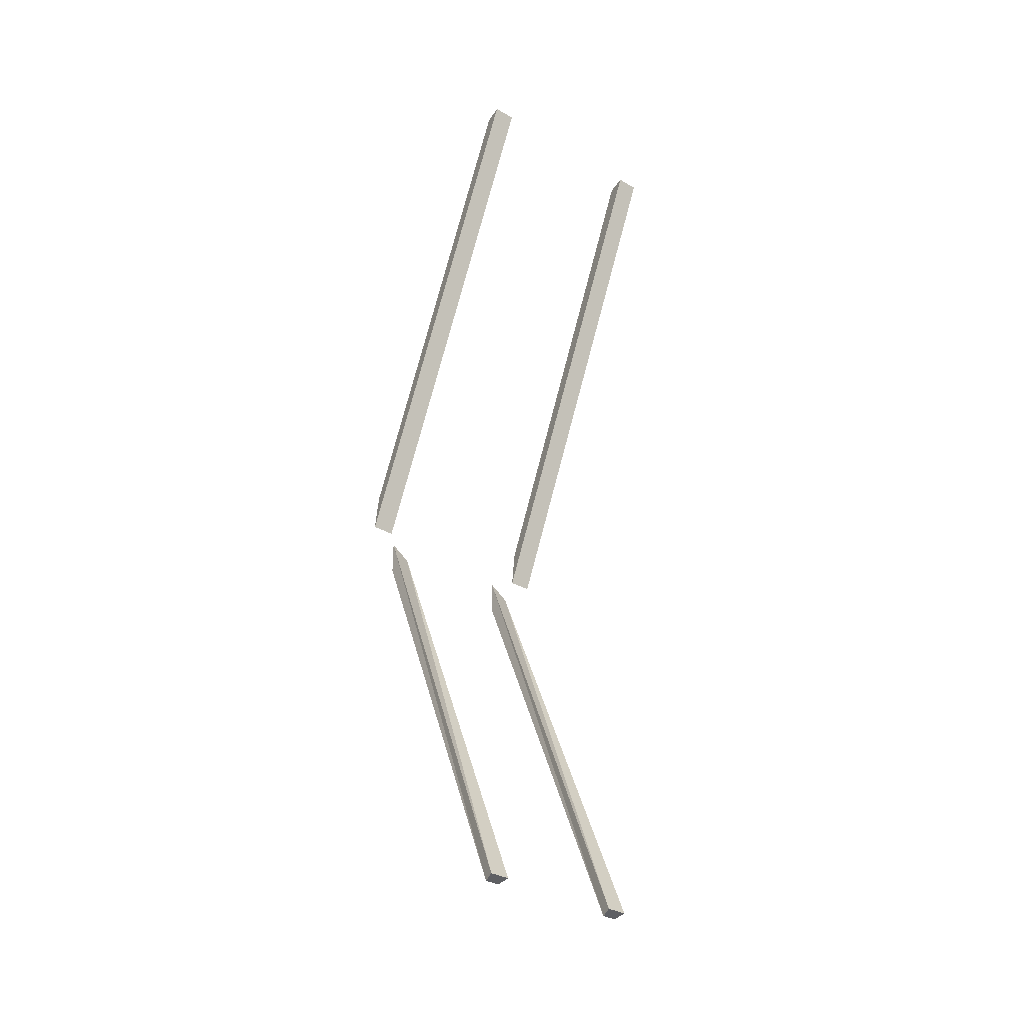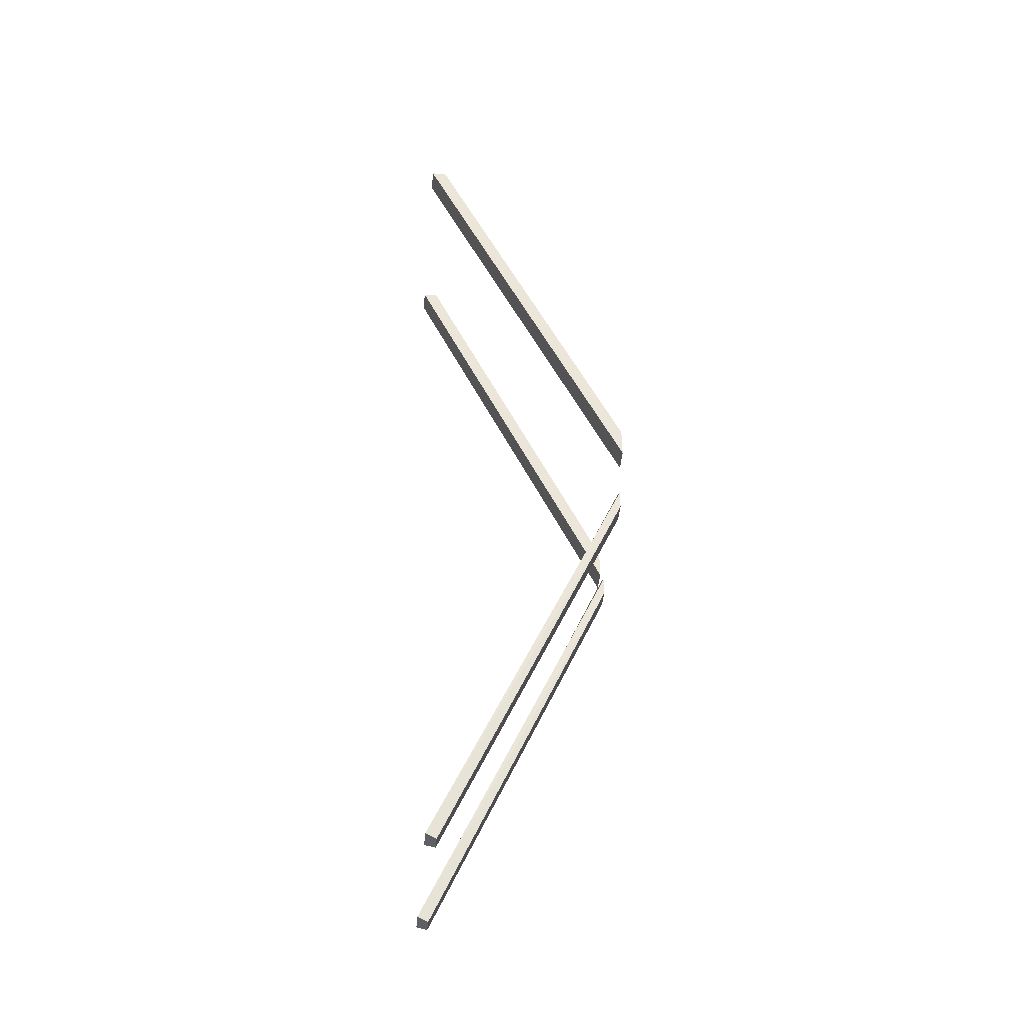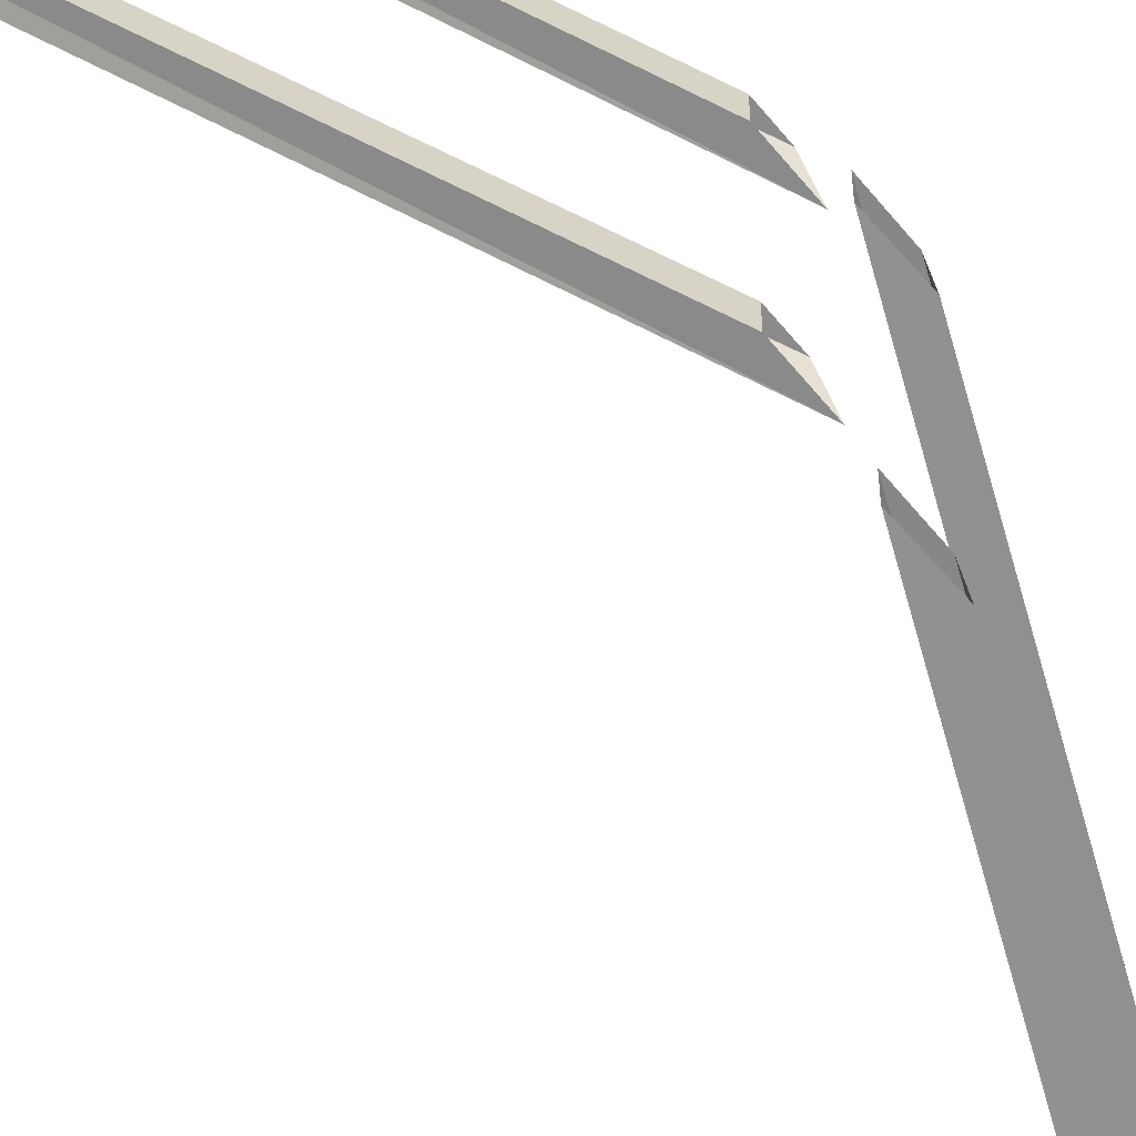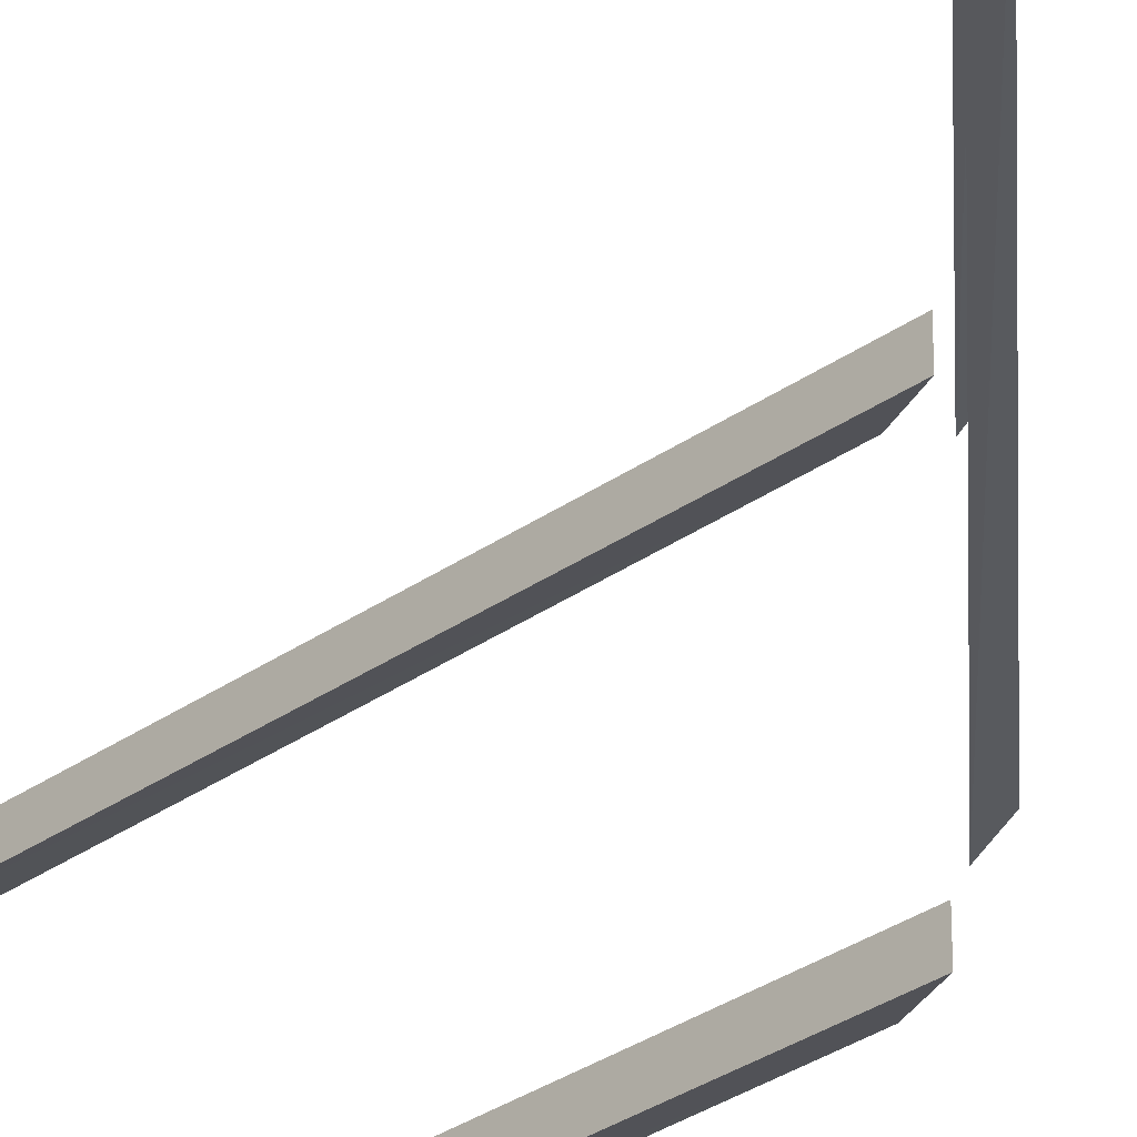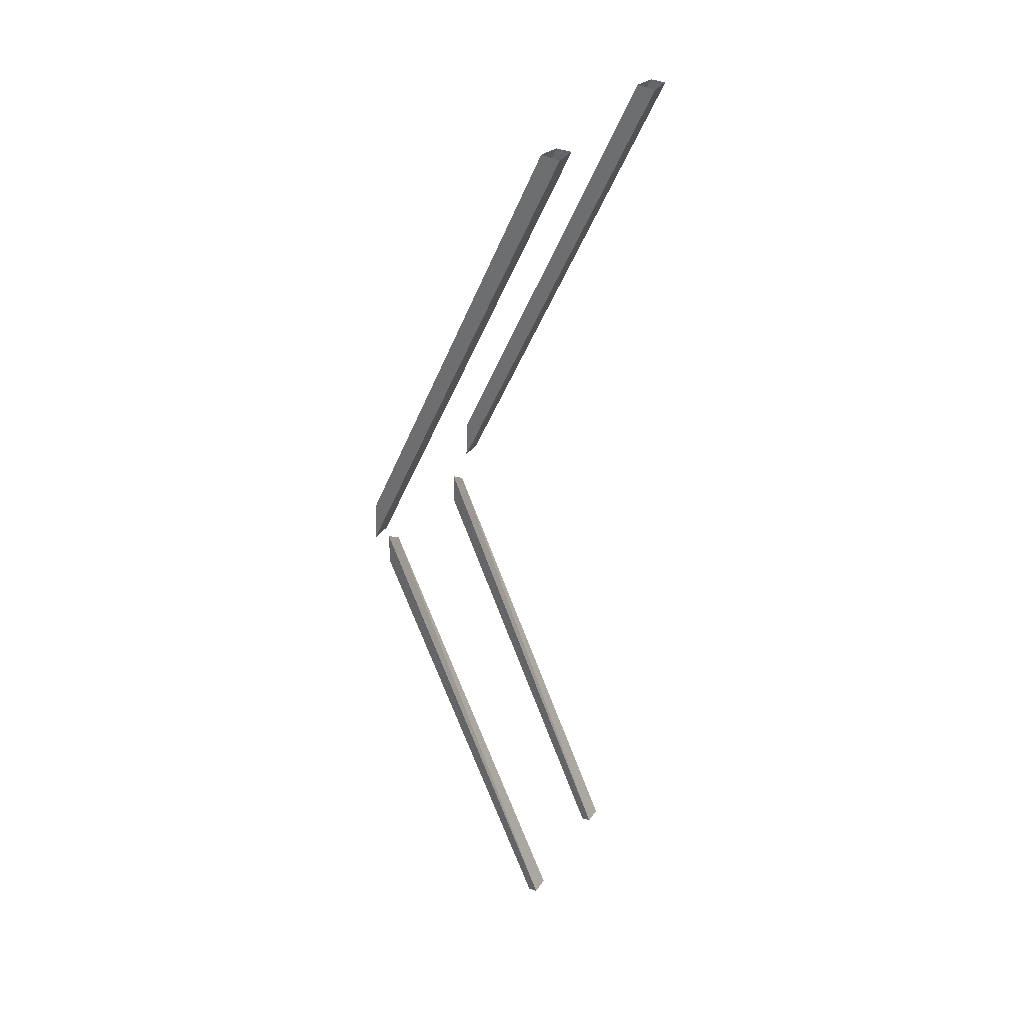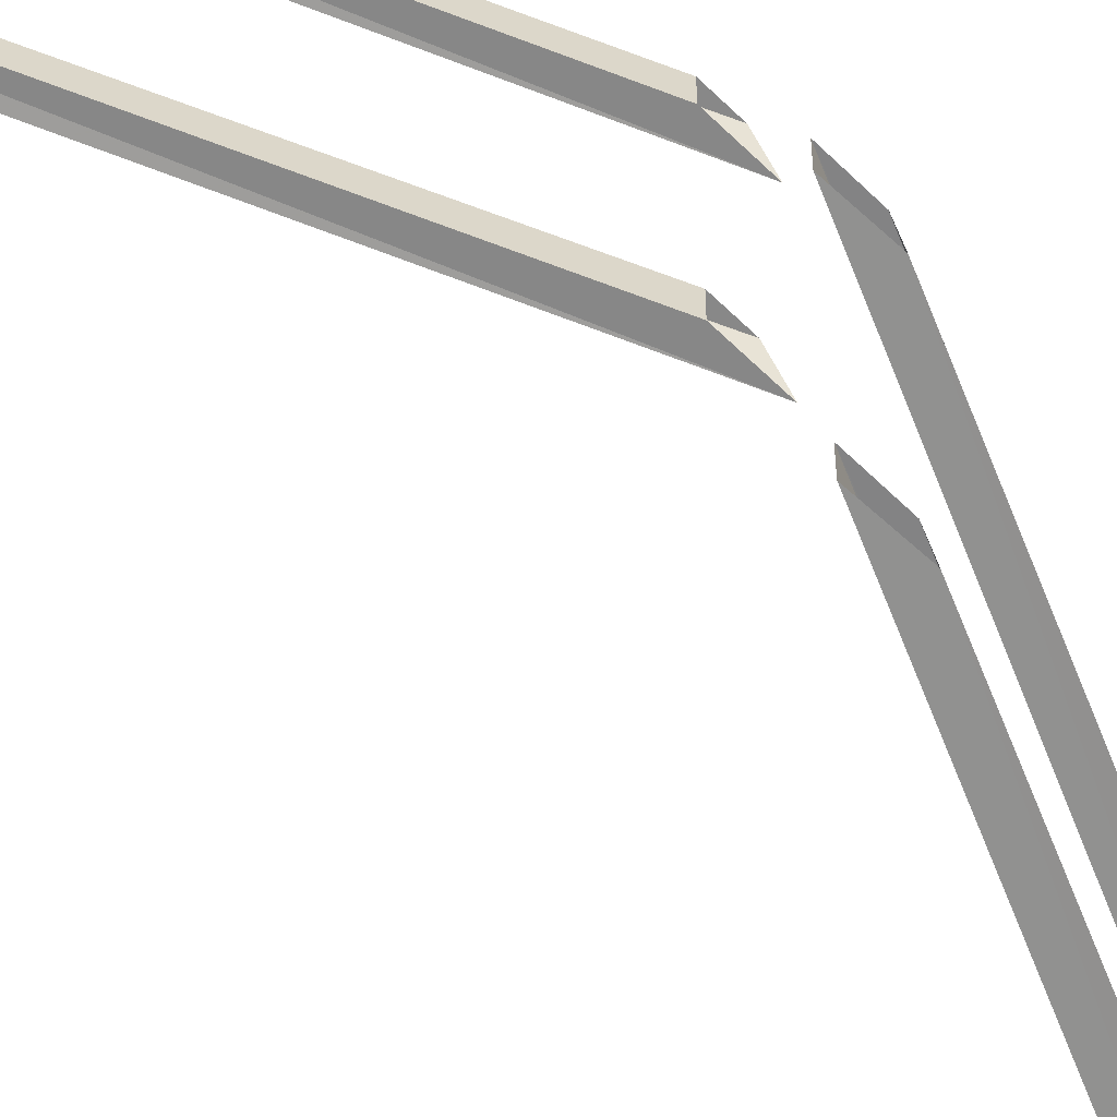
<metadata>
{"format":"obj","ext":"obj","renderer":"f3d","projection":"perspective","resolution":1024,"background":"white","views":[{"elev":-34.7,"azim":-127.3,"up":"+Y"},{"elev":-44.8,"azim":-5.1,"up":"+Y"},{"elev":-63.0,"azim":39.2,"up":"+Z"},{"elev":-30.9,"azim":-19.9,"up":"+Z"},{"elev":34.9,"azim":-150.2,"up":"+Y"},{"elev":-61.9,"azim":45.0,"up":"+Z"}]}
</metadata>
<code>
o object/3143
v -63 0 -49
v -63 0 -62
v 64 -283 -64
v 64 -283 -51
v -54 0 -49
v 64 -264 -51
v -51 0 -60
v 64 -260 -62
v -48 -557 -51
v -42 -559 -50
v -42 -559 -42
v -48 -557 -40
v 64 -299 -38
v 64 -291 -49
v 64 -311 -49
v 64 -311 -38
v -63 0 63
v -63 0 50
v 64 -283 48
v 64 -283 61
v -54 0 63
v 64 -264 61
v -51 0 52
v 64 -260 50
v -48 -557 29
v -42 -559 30
v -42 -559 38
v -48 -557 40
v 64 -299 42
v 64 -291 31
v 64 -311 31
v 64 -311 42
f 1 2 3
f 1 3 4
f 1 4 5
f 5 4 6
f 5 6 7
f 7 6 8
f 7 8 2
f 2 8 3
f 9 10 11
f 9 11 12
f 9 12 13
f 9 13 14
f 9 14 10
f 10 14 15
f 10 15 11
f 11 15 16
f 11 16 12
f 12 16 13
f 17 18 19
f 17 19 20
f 17 20 21
f 21 20 22
f 21 22 23
f 23 22 24
f 23 24 18
f 18 24 19
f 25 26 27
f 25 27 28
f 25 28 29
f 25 29 30
f 25 30 26
f 26 30 31
f 26 31 27
f 27 31 32
f 27 32 28
f 28 32 29

</code>
